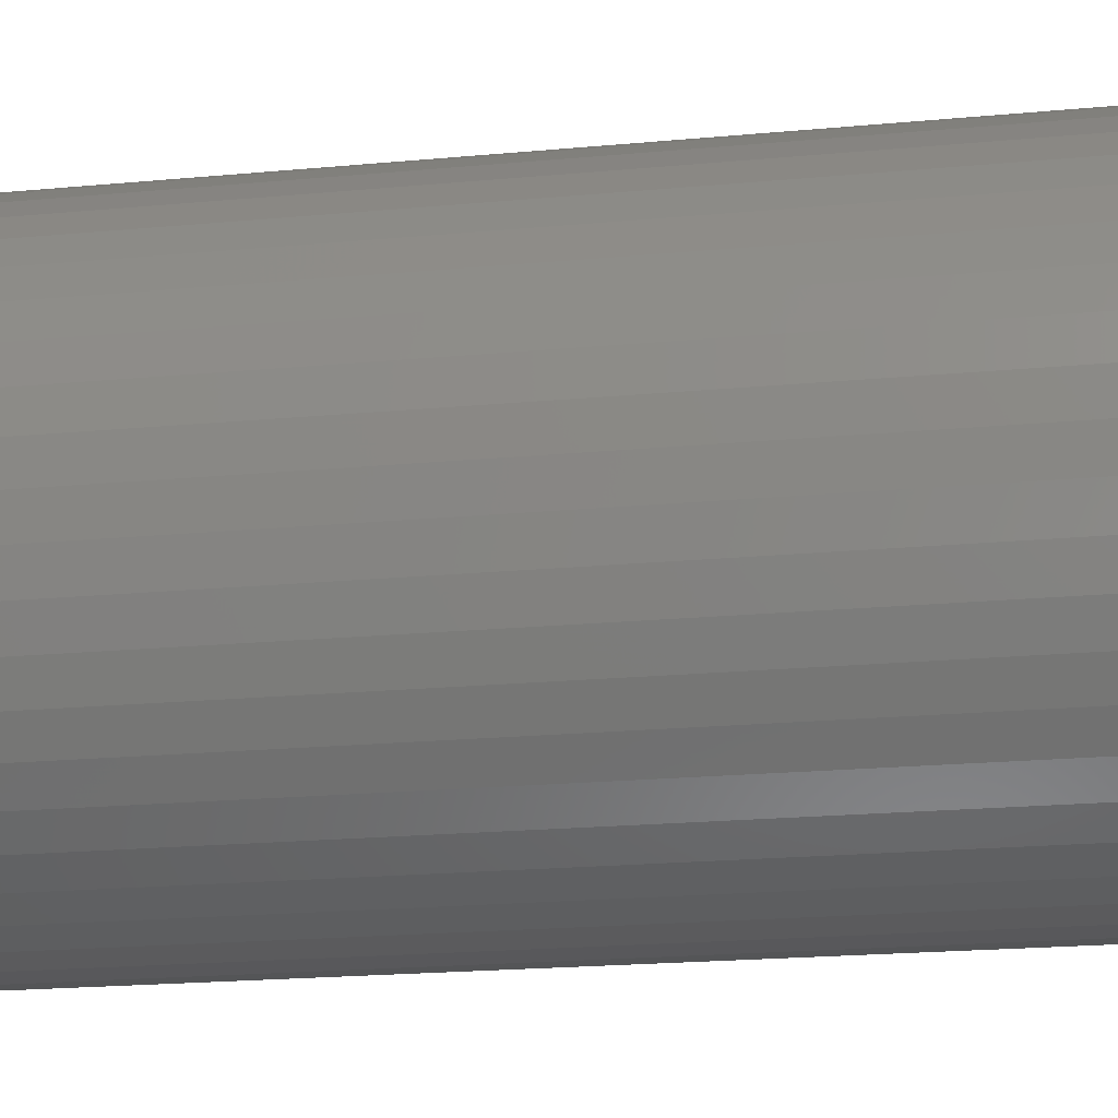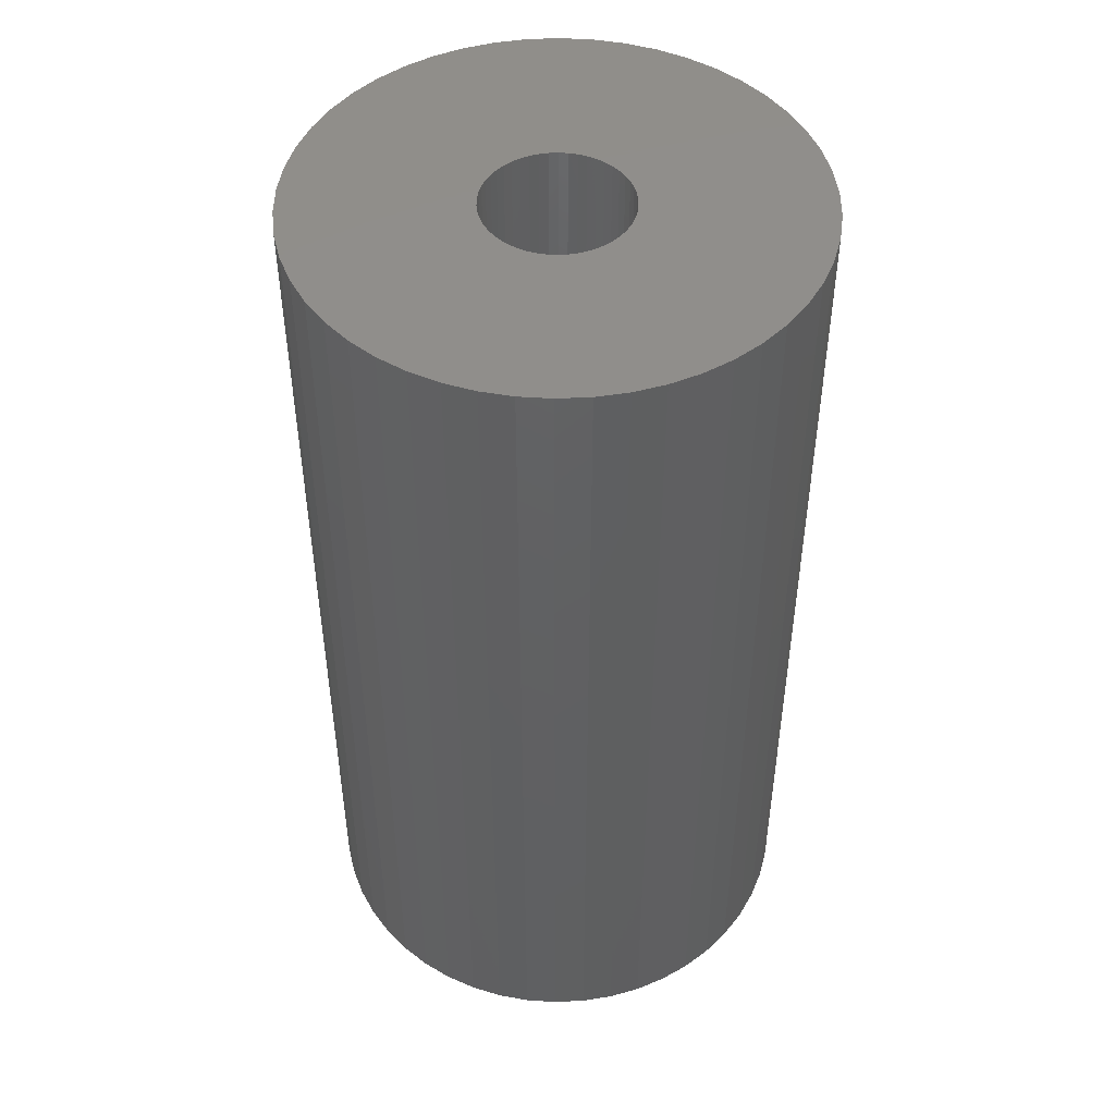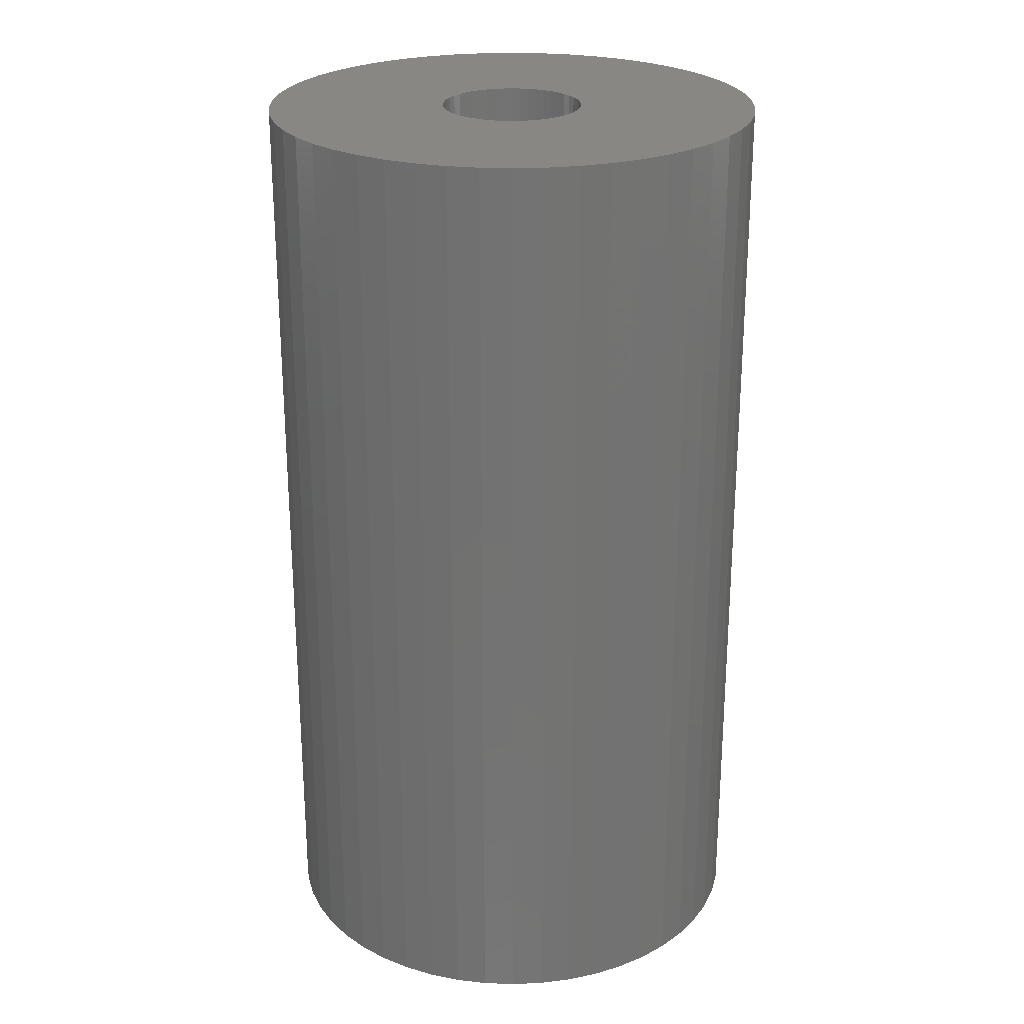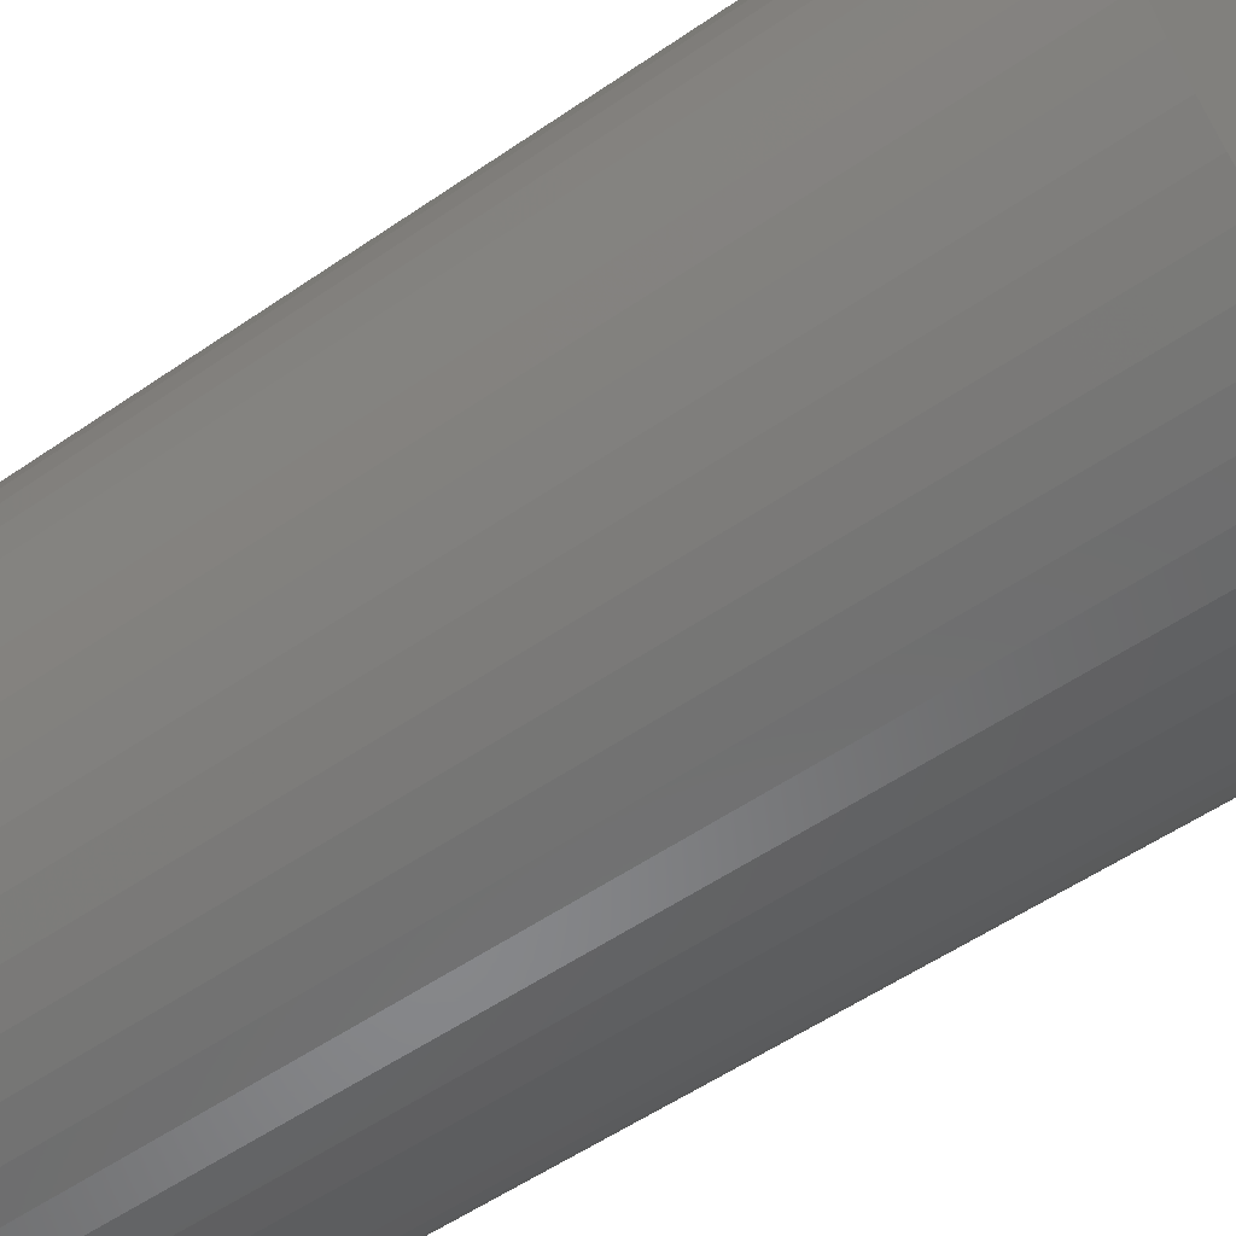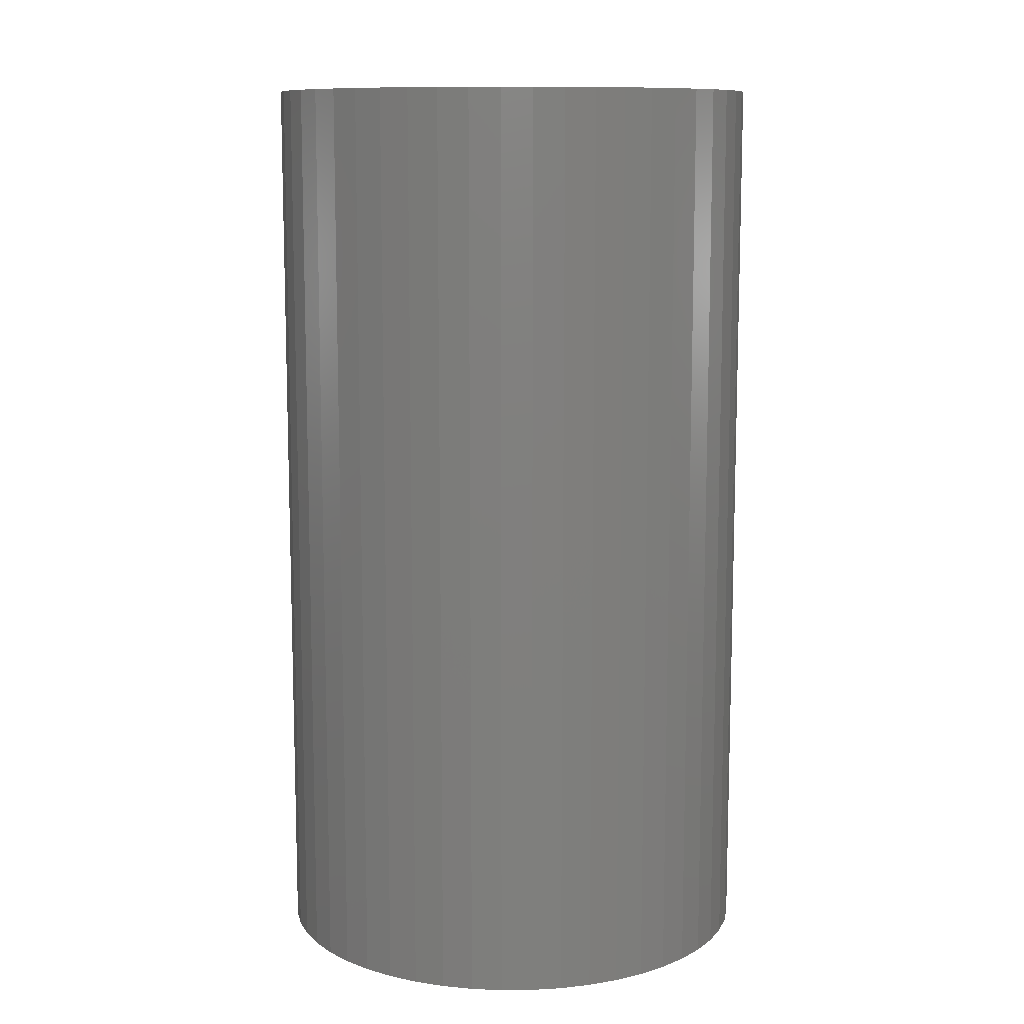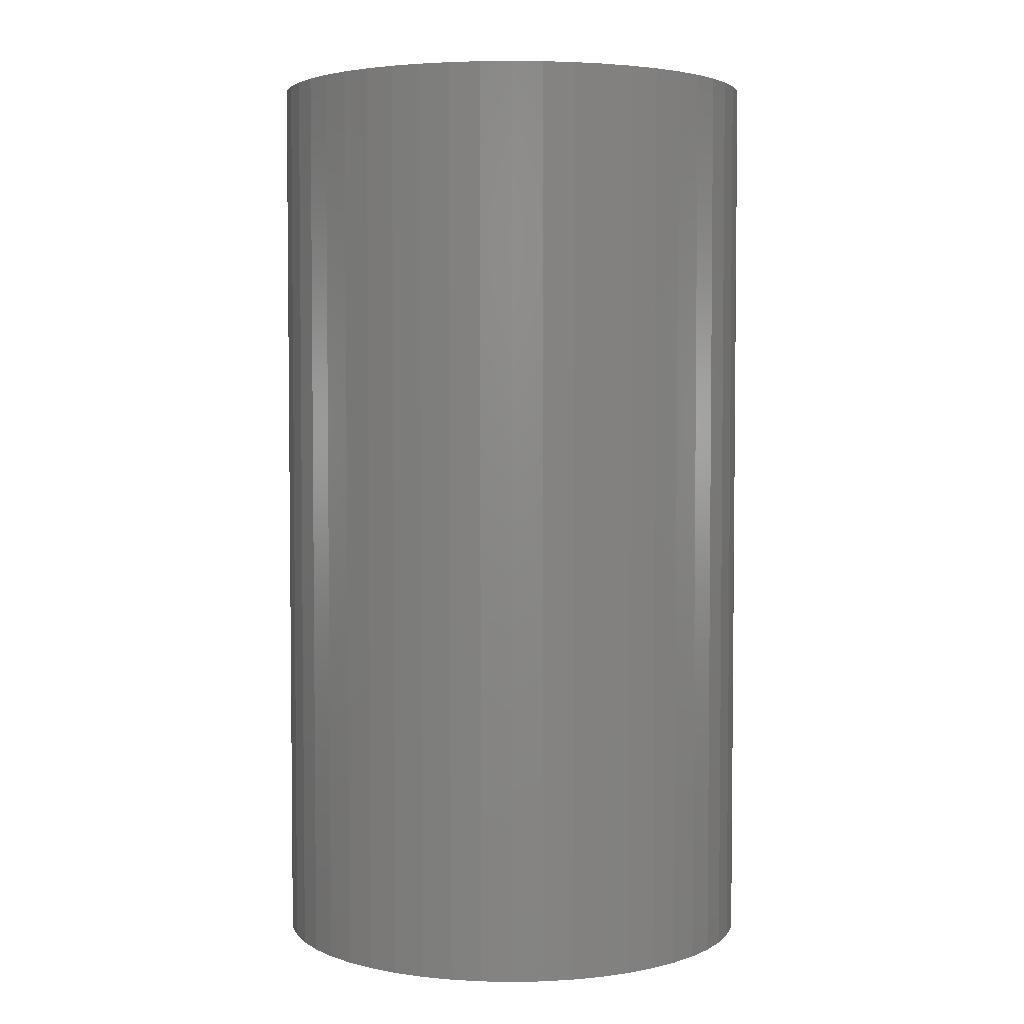
<metadata>
{"format":"stl","ext":"stl","renderer":"f3d","projection":"perspective","resolution":1024,"background":"white","views":[{"elev":-20.2,"azim":-80.2,"up":"+Y"},{"elev":47.7,"azim":97.8,"up":"+Z"},{"elev":24.9,"azim":154.5,"up":"+Z"},{"elev":-54.2,"azim":126.3,"up":"+Y"},{"elev":10.6,"azim":-152.3,"up":"+Z"},{"elev":3.8,"azim":-53.9,"up":"+Z"}]}
</metadata>
<code>
# stl→obj: 200 verts, 400 faces
v 17.5 0 32.5
v 17.36 2.193 -32.5
v 17.36 2.193 32.5
v 17.5 0 -32.5
v -17.5 0 -32.5
v -17.36 2.193 32.5
v -17.36 2.193 -32.5
v -17.5 0 32.5
v 1.099 17.47 -32.5
v -1.099 17.47 32.5
v 1.099 17.47 32.5
v -1.099 17.47 -32.5
v -1.099 -17.47 -32.5
v 1.099 -17.47 32.5
v -1.099 -17.47 32.5
v 1.099 -17.47 -32.5
v 12.76 11.98 -32.5
v 11.15 13.48 32.5
v 12.76 11.98 32.5
v 11.15 13.48 -32.5
v -11.15 13.48 -32.5
v -12.76 11.98 32.5
v -11.15 13.48 32.5
v -12.76 11.98 -32.5
v -5.408 16.64 -32.5
v -7.451 15.83 32.5
v -5.408 16.64 32.5
v -7.451 15.83 -32.5
v 16.27 6.442 32.5
v 15.34 8.431 -32.5
v 15.34 8.431 32.5
v 16.27 6.442 -32.5
v 16.95 4.352 -32.5
v 16.95 4.352 32.5
v 7.451 15.83 -32.5
v 5.408 16.64 32.5
v 7.451 15.83 32.5
v 5.408 16.64 -32.5
v 9.377 14.78 -32.5
v 9.377 14.78 32.5
v -16.27 6.442 -32.5
v -15.34 8.431 32.5
v -15.34 8.431 -32.5
v -16.27 6.442 32.5
v -16.95 4.352 -32.5
v -16.95 4.352 32.5
v -3.279 17.19 -32.5
v -3.279 17.19 32.5
v 3.279 -17.19 32.5
v 3.279 -17.19 -32.5
v 14.16 10.29 32.5
v 14.16 10.29 -32.5
v 3.279 17.19 32.5
v 3.279 17.19 -32.5
v -14.16 10.29 32.5
v -14.16 10.29 -32.5
v 5 0 32.5
v 4.961 0.6267 32.5
v 17.36 -2.193 32.5
v 4.843 1.243 32.5
v 4.961 -0.6267 32.5
v 4.649 1.841 32.5
v 16.95 -4.352 32.5
v 4.382 2.409 32.5
v 4.843 -1.243 32.5
v 4.045 2.939 32.5
v 16.27 -6.442 32.5
v 3.645 3.423 32.5
v 4.649 -1.841 32.5
v 3.187 3.853 32.5
v 15.34 -8.431 32.5
v 2.679 4.222 32.5
v 4.382 -2.409 32.5
v 2.129 4.524 32.5
v 14.16 -10.29 32.5
v 4.045 -2.939 32.5
v 1.545 4.755 32.5
v 0.9369 4.911 32.5
v 0.314 4.99 32.5
v -0.314 4.99 32.5
v -0.9369 4.911 32.5
v -1.545 4.755 32.5
v -2.129 4.524 32.5
v -2.679 4.222 32.5
v -9.377 14.78 32.5
v -3.187 3.853 32.5
v -3.645 3.423 32.5
v -4.045 2.939 32.5
v 12.76 -11.98 32.5
v 3.645 -3.423 32.5
v 11.15 -13.48 32.5
v 3.187 -3.853 32.5
v 9.377 -14.78 32.5
v 2.679 -4.222 32.5
v 7.451 -15.83 32.5
v 2.129 -4.524 32.5
v 5.408 -16.64 32.5
v 1.545 -4.755 32.5
v 0.9369 -4.911 32.5
v 0.314 -4.99 32.5
v -0.314 -4.99 32.5
v -0.9369 -4.911 32.5
v -3.279 -17.19 32.5
v -1.545 -4.755 32.5
v -5.408 -16.64 32.5
v -2.129 -4.524 32.5
v -7.451 -15.83 32.5
v -2.679 -4.222 32.5
v -9.377 -14.78 32.5
v -3.187 -3.853 32.5
v -11.15 -13.48 32.5
v -3.645 -3.423 32.5
v -12.76 -11.98 32.5
v -4.045 -2.939 32.5
v -14.16 -10.29 32.5
v -4.382 -2.409 32.5
v -15.34 -8.431 32.5
v -4.649 -1.841 32.5
v -16.27 -6.442 32.5
v -4.843 -1.243 32.5
v -16.95 -4.352 32.5
v -4.961 -0.6267 32.5
v -17.36 -2.193 32.5
v -5 0 32.5
v -4.382 2.409 32.5
v -4.649 1.841 32.5
v -4.843 1.243 32.5
v -4.961 0.6267 32.5
v -9.377 14.78 -32.5
v 17.36 -2.193 -32.5
v 16.95 -4.352 -32.5
v -12.76 -11.98 -32.5
v -11.15 -13.48 -32.5
v -15.34 -8.431 -32.5
v -16.27 -6.442 -32.5
v -14.16 -10.29 -32.5
v 5 0 -32.5
v 4.961 -0.6267 -32.5
v 4.843 -1.243 -32.5
v 16.27 -6.442 -32.5
v 4.961 0.6267 -32.5
v 4.649 -1.841 -32.5
v 15.34 -8.431 -32.5
v 4.382 -2.409 -32.5
v 14.16 -10.29 -32.5
v 4.843 1.243 -32.5
v 4.045 -2.939 -32.5
v 12.76 -11.98 -32.5
v 3.645 -3.423 -32.5
v 11.15 -13.48 -32.5
v 4.649 1.841 -32.5
v 3.187 -3.853 -32.5
v 9.377 -14.78 -32.5
v 2.679 -4.222 -32.5
v 7.451 -15.83 -32.5
v 4.382 2.409 -32.5
v 2.129 -4.524 -32.5
v 5.408 -16.64 -32.5
v 4.045 2.939 -32.5
v 1.545 -4.755 -32.5
v 0.9369 -4.911 -32.5
v 0.314 -4.99 -32.5
v -0.314 -4.99 -32.5
v -0.9369 -4.911 -32.5
v -3.279 -17.19 -32.5
v -1.545 -4.755 -32.5
v -5.408 -16.64 -32.5
v -2.129 -4.524 -32.5
v -7.451 -15.83 -32.5
v -2.679 -4.222 -32.5
v -9.377 -14.78 -32.5
v -3.187 -3.853 -32.5
v -3.645 -3.423 -32.5
v -4.045 -2.939 -32.5
v 3.645 3.423 -32.5
v 3.187 3.853 -32.5
v 2.679 4.222 -32.5
v 2.129 4.524 -32.5
v 1.545 4.755 -32.5
v 0.9369 4.911 -32.5
v 0.314 4.99 -32.5
v -0.314 4.99 -32.5
v -0.9369 4.911 -32.5
v -1.545 4.755 -32.5
v -2.129 4.524 -32.5
v -2.679 4.222 -32.5
v -3.187 3.853 -32.5
v -3.645 3.423 -32.5
v -4.045 2.939 -32.5
v -4.382 2.409 -32.5
v -4.649 1.841 -32.5
v -4.843 1.243 -32.5
v -4.961 0.6267 -32.5
v -5 0 -32.5
v -4.382 -2.409 -32.5
v -4.649 -1.841 -32.5
v -4.843 -1.243 -32.5
v -16.95 -4.352 -32.5
v -4.961 -0.6267 -32.5
v -17.36 -2.193 -32.5
f 1 2 3
f 2 1 4
f 5 6 7
f 6 5 8
f 9 10 11
f 10 9 12
f 13 14 15
f 14 13 16
f 17 18 19
f 18 17 20
f 21 22 23
f 22 21 24
f 25 26 27
f 26 25 28
f 29 30 31
f 30 29 32
f 3 33 34
f 33 3 2
f 35 36 37
f 36 35 38
f 39 37 40
f 37 39 35
f 41 42 43
f 42 41 44
f 45 44 41
f 44 45 46
f 47 27 48
f 27 47 25
f 16 49 14
f 49 16 50
f 34 32 29
f 32 34 33
f 51 17 19
f 17 51 52
f 31 52 51
f 52 31 30
f 38 53 36
f 53 38 54
f 54 11 53
f 11 54 9
f 20 40 18
f 40 20 39
f 43 55 56
f 55 43 42
f 56 22 24
f 22 56 55
f 7 46 45
f 46 7 6
f 57 1 3
f 58 3 34
f 1 57 59
f 60 34 29
f 61 59 57
f 62 29 31
f 59 61 63
f 64 31 51
f 65 63 61
f 66 51 19
f 63 65 67
f 68 19 18
f 69 67 65
f 70 18 40
f 67 69 71
f 72 40 37
f 73 71 69
f 74 37 36
f 71 73 75
f 76 75 73
f 3 58 57
f 34 60 58
f 29 62 60
f 31 64 62
f 51 66 64
f 19 68 66
f 77 36 53
f 18 70 68
f 40 72 70
f 37 74 72
f 36 77 74
f 78 53 11
f 53 78 77
f 11 79 78
f 11 80 79
f 10 80 11
f 80 10 81
f 48 81 10
f 81 48 82
f 27 82 48
f 82 27 83
f 26 83 27
f 83 26 84
f 85 84 26
f 84 85 86
f 23 86 85
f 86 23 87
f 22 87 23
f 55 88 22
f 87 22 88
f 75 76 89
f 90 89 76
f 89 90 91
f 92 91 90
f 91 92 93
f 94 93 92
f 93 94 95
f 96 95 94
f 95 96 97
f 98 97 96
f 97 98 49
f 99 49 98
f 49 99 14
f 100 14 99
f 101 14 100
f 15 101 102
f 101 15 14
f 103 102 104
f 105 104 106
f 107 106 108
f 109 108 110
f 102 103 15
f 111 110 112
f 113 112 114
f 115 114 116
f 117 116 118
f 119 118 120
f 121 120 122
f 104 105 103
f 123 122 124
f 88 55 125
f 42 125 55
f 106 107 105
f 125 42 126
f 108 109 107
f 44 126 42
f 110 111 109
f 126 44 127
f 112 113 111
f 46 127 44
f 114 115 113
f 127 46 128
f 116 117 115
f 6 128 46
f 118 119 117
f 128 6 124
f 120 121 119
f 8 124 6
f 122 123 121
f 124 8 123
f 28 85 26
f 85 28 129
f 129 23 85
f 23 129 21
f 12 48 10
f 48 12 47
f 59 4 1
f 4 59 130
f 63 130 59
f 130 63 131
f 132 111 113
f 111 132 133
f 134 119 135
f 119 134 117
f 136 117 134
f 117 136 115
f 137 4 130
f 138 130 131
f 4 137 2
f 139 131 140
f 141 2 137
f 142 140 143
f 2 141 33
f 144 143 145
f 146 33 141
f 147 145 148
f 33 146 32
f 149 148 150
f 151 32 146
f 152 150 153
f 32 151 30
f 154 153 155
f 156 30 151
f 157 155 158
f 30 156 52
f 159 52 156
f 130 138 137
f 131 139 138
f 140 142 139
f 143 144 142
f 145 147 144
f 148 149 147
f 160 158 50
f 150 152 149
f 153 154 152
f 155 157 154
f 158 160 157
f 161 50 16
f 50 161 160
f 16 162 161
f 16 163 162
f 13 163 16
f 163 13 164
f 165 164 13
f 164 165 166
f 167 166 165
f 166 167 168
f 169 168 167
f 168 169 170
f 171 170 169
f 170 171 172
f 133 172 171
f 172 133 173
f 132 173 133
f 136 174 132
f 173 132 174
f 52 159 17
f 175 17 159
f 17 175 20
f 176 20 175
f 20 176 39
f 177 39 176
f 39 177 35
f 178 35 177
f 35 178 38
f 179 38 178
f 38 179 54
f 180 54 179
f 54 180 9
f 181 9 180
f 182 9 181
f 12 182 183
f 182 12 9
f 47 183 184
f 25 184 185
f 28 185 186
f 129 186 187
f 183 47 12
f 21 187 188
f 24 188 189
f 56 189 190
f 43 190 191
f 41 191 192
f 45 192 193
f 184 25 47
f 7 193 194
f 174 136 195
f 134 195 136
f 185 28 25
f 195 134 196
f 186 129 28
f 135 196 134
f 187 21 129
f 196 135 197
f 188 24 21
f 198 197 135
f 189 56 24
f 197 198 199
f 190 43 56
f 200 199 198
f 191 41 43
f 199 200 194
f 192 45 41
f 5 194 200
f 193 7 45
f 194 5 7
f 155 93 95
f 93 155 153
f 71 140 67
f 140 71 143
f 132 115 136
f 115 132 113
f 135 121 198
f 121 135 119
f 150 89 91
f 89 150 148
f 158 95 97
f 95 158 155
f 50 97 49
f 97 50 158
f 75 143 71
f 143 75 145
f 89 145 75
f 145 89 148
f 67 131 63
f 131 67 140
f 169 105 107
f 105 169 167
f 167 103 105
f 103 167 165
f 198 123 200
f 123 198 121
f 200 8 5
f 8 200 123
f 153 91 93
f 91 153 150
f 165 15 103
f 15 165 13
f 171 107 109
f 107 171 169
f 133 109 111
f 109 133 171
f 127 191 126
f 191 127 192
f 156 66 159
f 66 156 64
f 180 77 78
f 77 180 179
f 179 74 77
f 74 179 178
f 185 82 83
f 82 185 184
f 126 190 125
f 190 126 191
f 139 61 138
f 61 139 65
f 176 68 70
f 68 176 175
f 178 72 74
f 72 178 177
f 128 192 127
f 192 128 193
f 88 188 87
f 188 88 189
f 184 81 82
f 81 184 183
f 188 86 87
f 86 188 187
f 137 58 141
f 58 137 57
f 172 112 110
f 112 172 173
f 154 96 94
f 96 154 157
f 159 68 175
f 68 159 66
f 182 79 80
f 79 182 181
f 177 70 72
f 70 177 176
f 124 193 128
f 193 124 194
f 125 189 88
f 189 125 190
f 183 80 81
f 80 183 182
f 187 84 86
f 84 187 186
f 186 83 84
f 83 186 185
f 162 101 100
f 101 162 163
f 118 197 120
f 197 118 196
f 112 174 114
f 174 112 173
f 161 100 99
f 100 161 162
f 151 64 156
f 64 151 62
f 146 62 151
f 62 146 60
f 141 60 146
f 60 141 58
f 181 78 79
f 78 181 180
f 138 57 137
f 57 138 61
f 144 69 142
f 69 144 73
f 142 65 139
f 65 142 69
f 166 106 104
f 106 166 168
f 164 104 102
f 104 164 166
f 157 98 96
f 98 157 160
f 160 99 98
f 99 160 161
f 149 92 90
f 92 149 152
f 147 73 144
f 73 147 76
f 149 76 147
f 76 149 90
f 168 108 106
f 108 168 170
f 163 102 101
f 102 163 164
f 120 199 122
f 199 120 197
f 122 194 124
f 194 122 199
f 114 195 116
f 195 114 174
f 116 196 118
f 196 116 195
f 152 94 92
f 94 152 154
f 170 110 108
f 110 170 172

</code>
